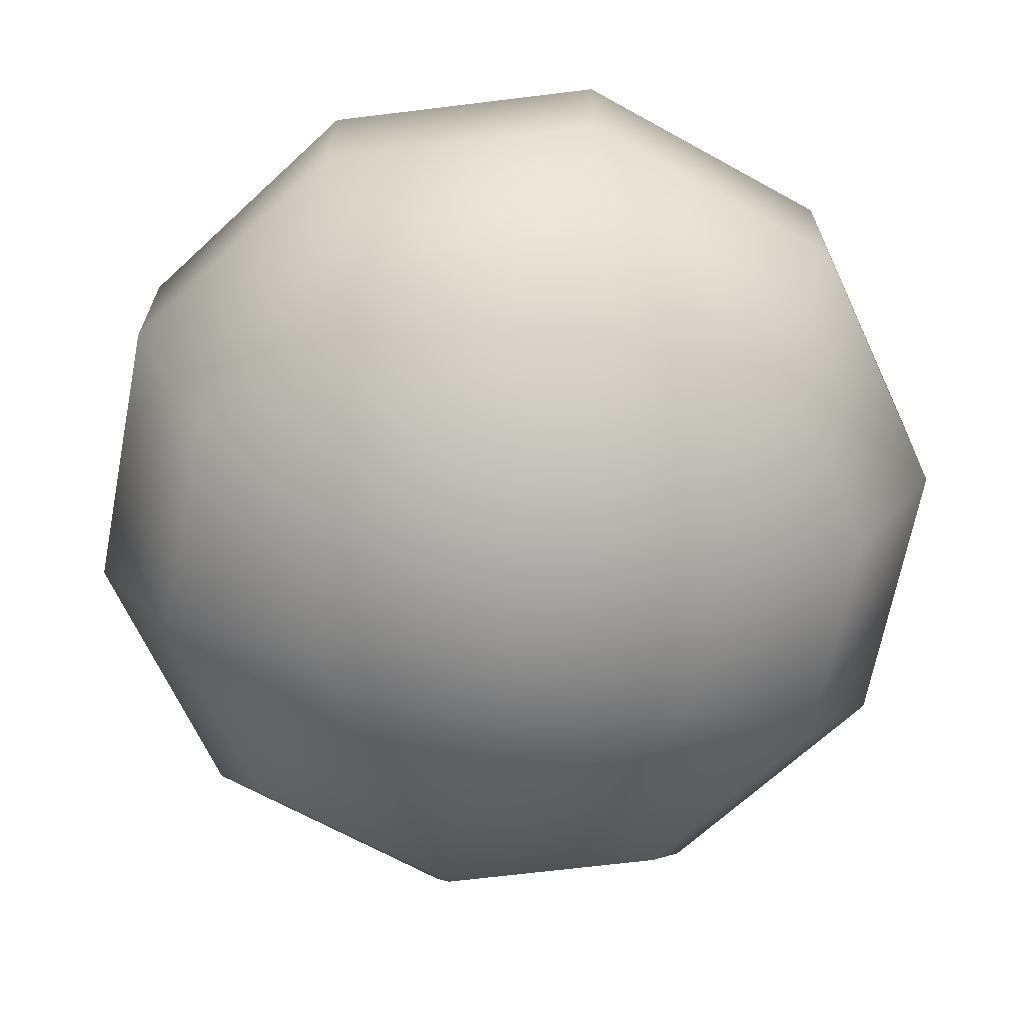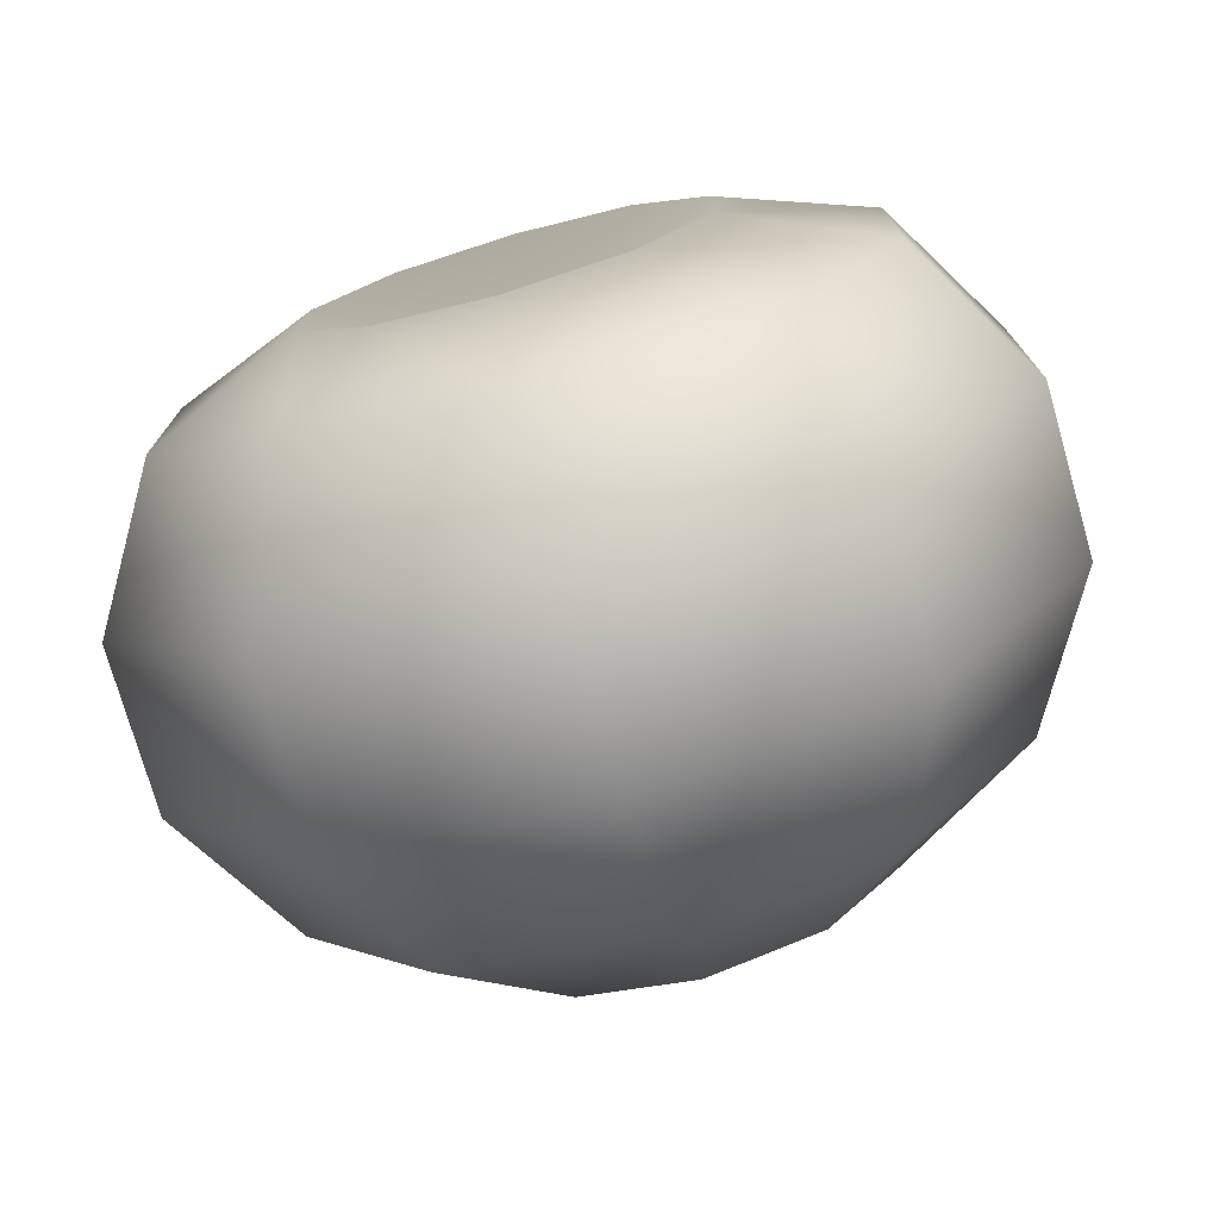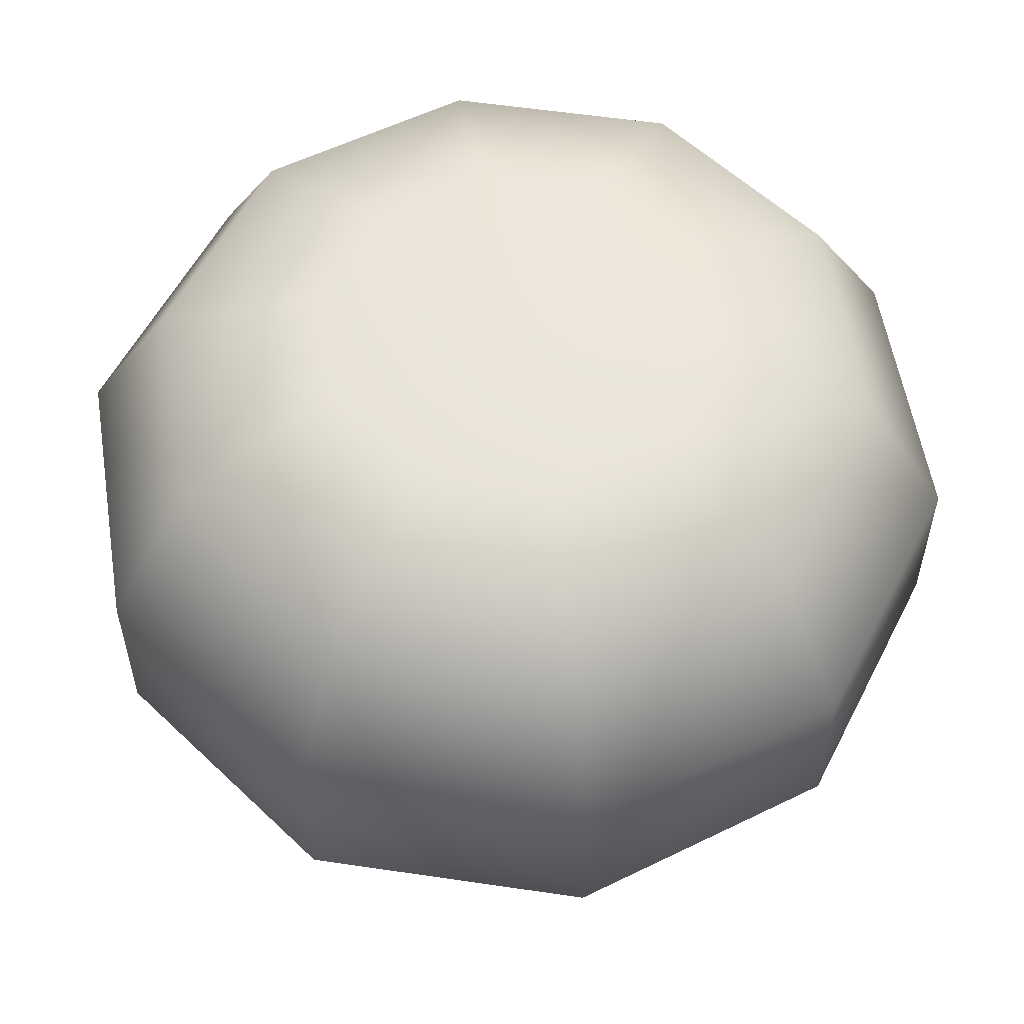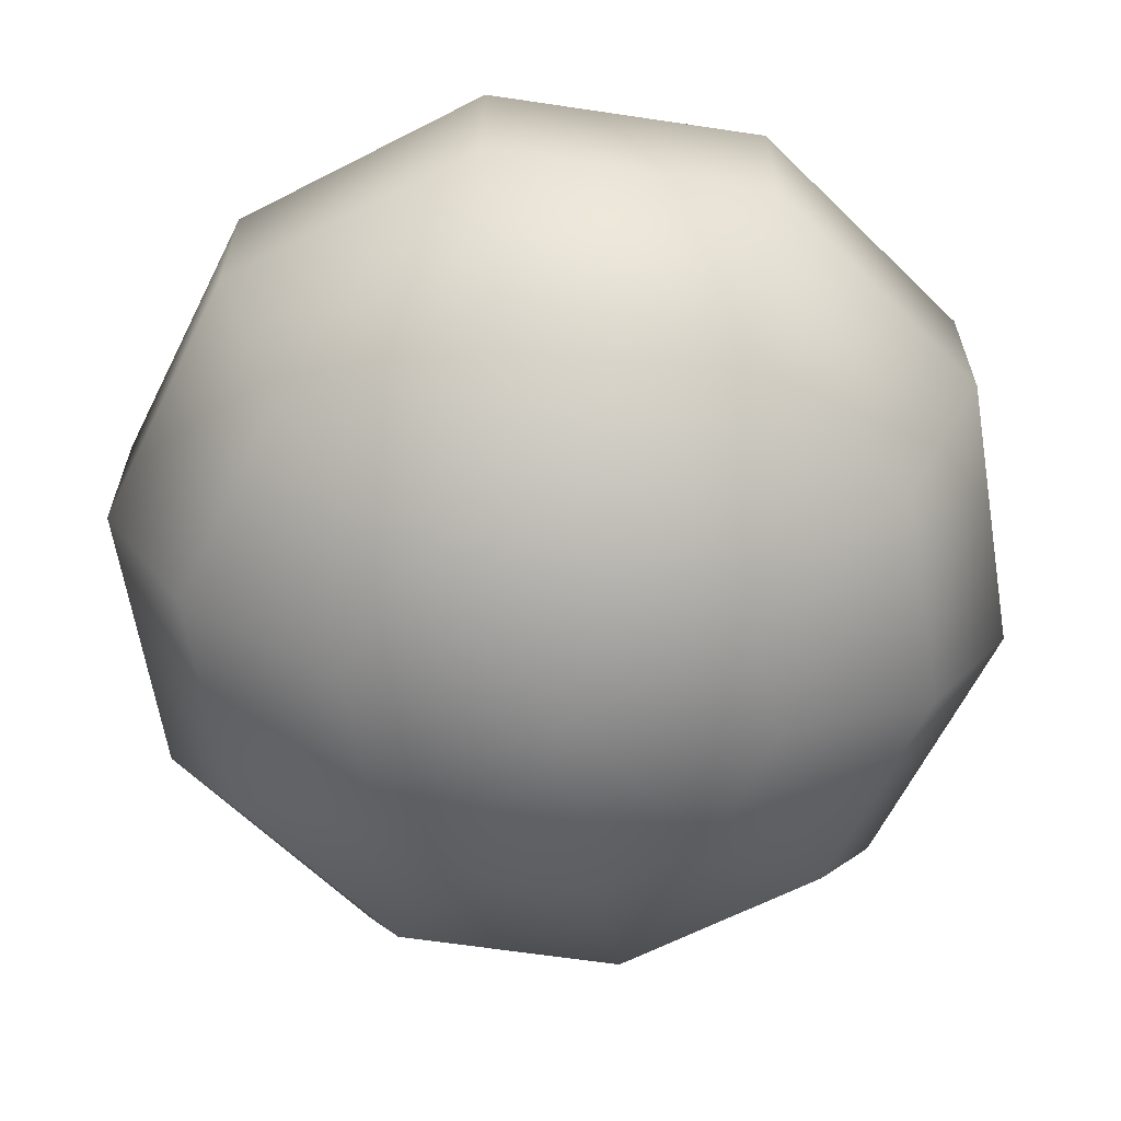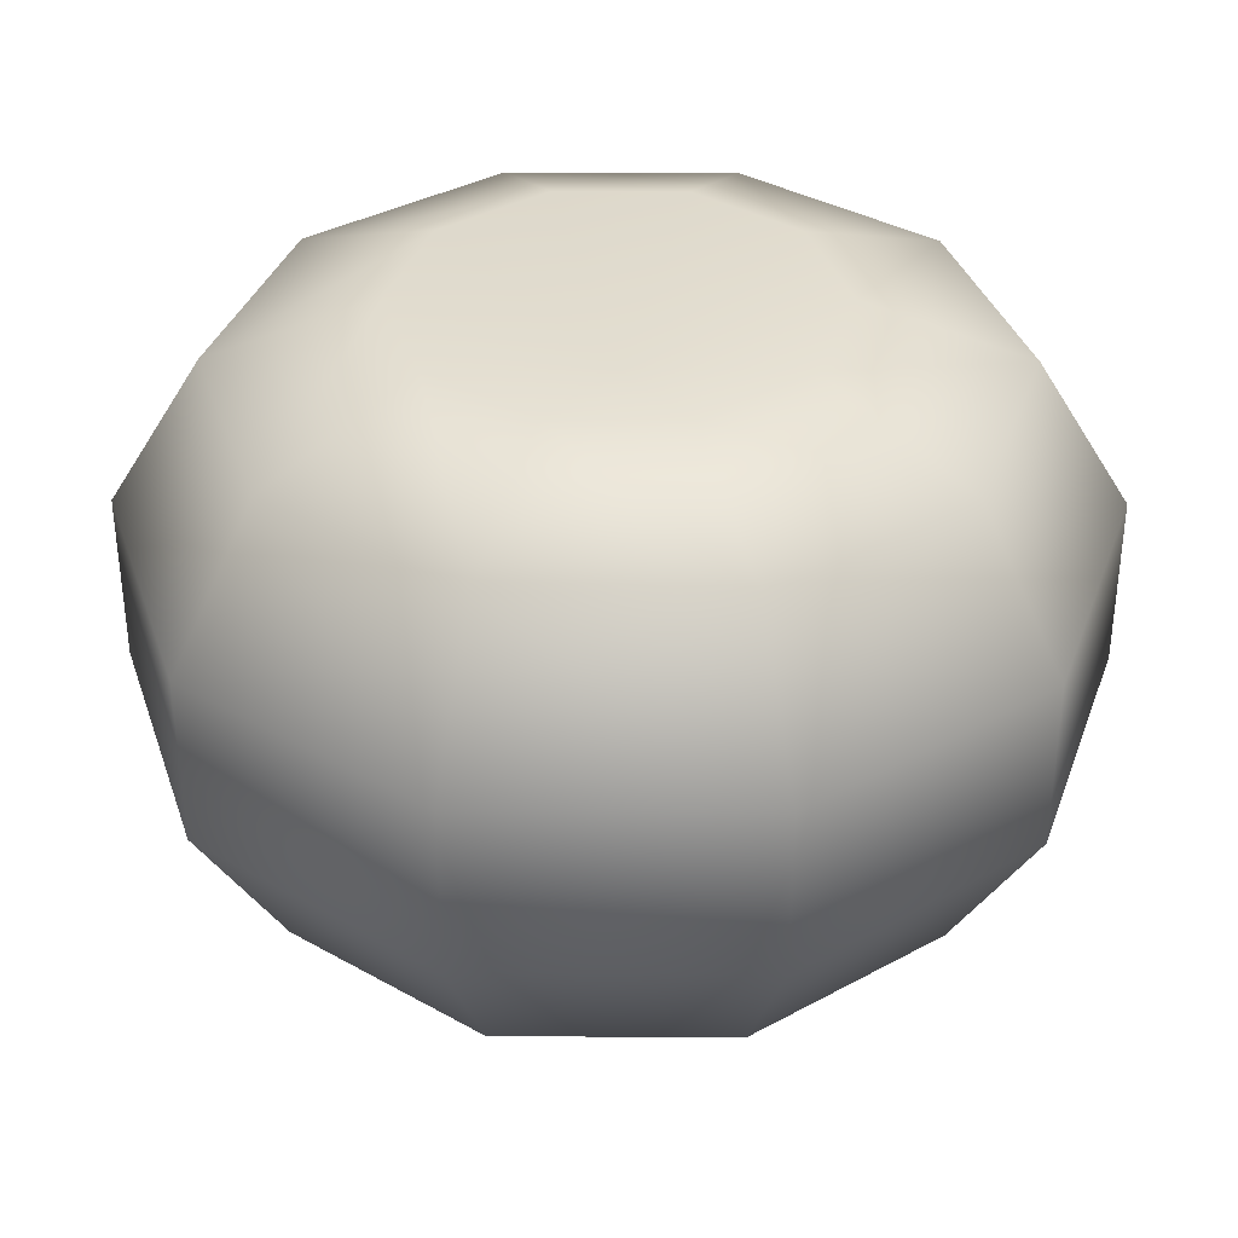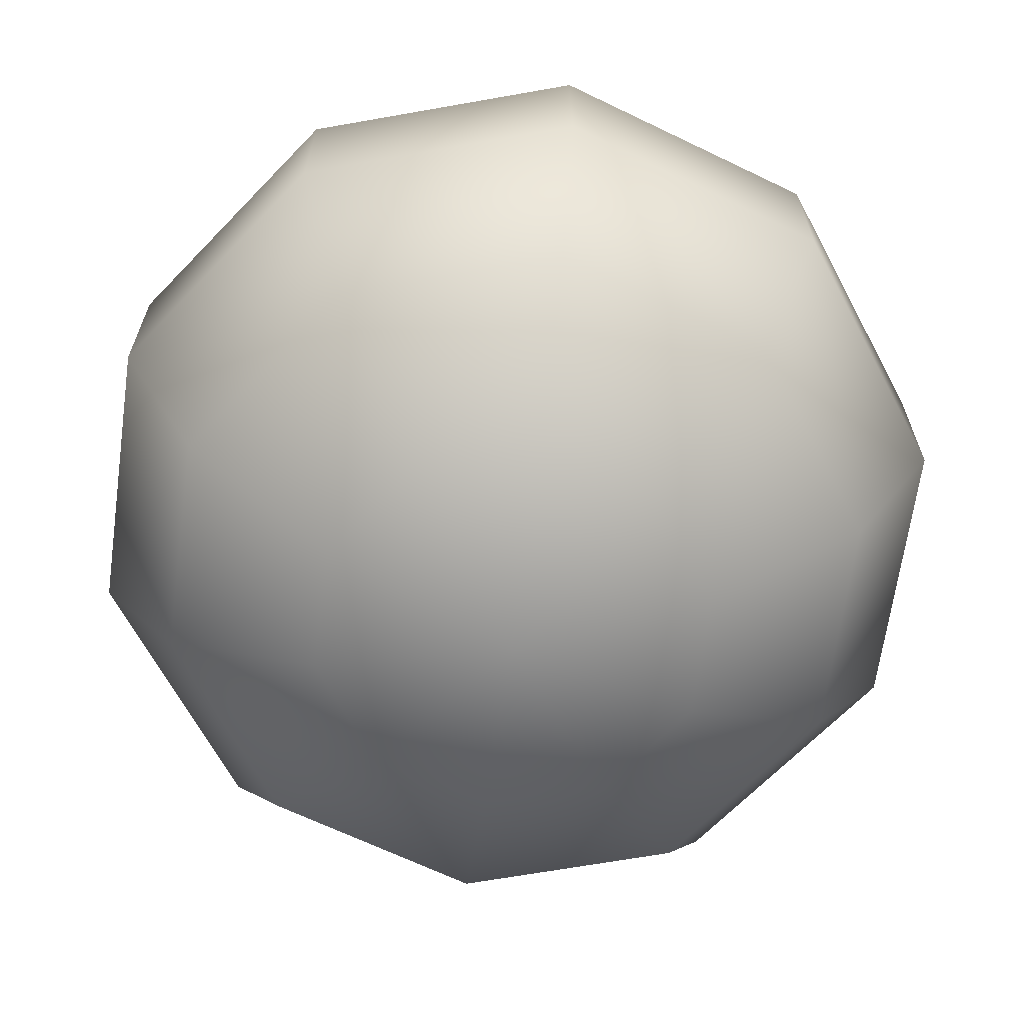
<metadata>
{"format":"obj","ext":"obj","renderer":"f3d","projection":"perspective","resolution":1024,"background":"white","views":[{"elev":-67.5,"azim":-47.0,"up":"+Y"},{"elev":-75.5,"azim":-164.0,"up":"+Z"},{"elev":56.2,"azim":170.8,"up":"+Y"},{"elev":-63.5,"azim":-98.6,"up":"+Y"},{"elev":36.1,"azim":54.4,"up":"+Y"},{"elev":-66.1,"azim":100.1,"up":"+Y"}]}
</metadata>
<code>
o Sphere
v 0.255 1.436 -0.351
v 0.4595 1.304 -0.6325
v 0.573 0.9867 -0.7887
v 0.573 0.6212 -0.7887
v 0.4595 0.2918 -0.6325
v 0.255 0.06392 -0.351
v 0.4126 1.436 -0.1341
v 0.7436 1.304 -0.2416
v 0.9272 0.9867 -0.3013
v 0.9272 0.6212 -0.3013
v 0.7436 0.2918 -0.2416
v 0.4126 0.06392 -0.1341
v 0.4126 1.436 0.1341
v 0.7436 1.304 0.2416
v 0.9272 0.9867 0.3013
v 0.9272 0.6212 0.3013
v 0.7436 0.2918 0.2416
v 0.4126 0.06392 0.1341
v 0.255 1.436 0.351
v 0.4595 1.304 0.6325
v 0.573 0.9867 0.7887
v 0.573 0.6212 0.7887
v 0.4595 0.2918 0.6325
v 0.255 0.06392 0.351
v 0 1.436 0.4339
v 0 1.304 0.7818
v 0 0.9867 0.9749
v 0 0.6212 0.9749
v 0 0.2918 0.7818
v 0 0.06392 0.4339
v -0.255 1.436 0.351
v -0.4595 1.304 0.6325
v -0.573 0.9867 0.7887
v -0.573 0.6212 0.7887
v -0.4595 0.2918 0.6325
v -0.255 0.06392 0.351
v 0 -0.01743 0
v 0 1.285 0
v -0.4126 1.436 0.1341
v -0.7436 1.304 0.2416
v -0.9272 0.9867 0.3013
v -0.9272 0.6212 0.3013
v -0.7436 0.2918 0.2416
v -0.4126 0.06392 0.1341
v -0.4126 1.436 -0.1341
v -0.7436 1.304 -0.2416
v -0.9272 0.9867 -0.3013
v -0.9272 0.6212 -0.3013
v -0.7436 0.2918 -0.2416
v -0.4126 0.06392 -0.1341
v -0.255 1.436 -0.351
v -0.4595 1.304 -0.6325
v -0.573 0.9867 -0.7887
v -0.573 0.6212 -0.7887
v -0.4595 0.2918 -0.6325
v -0.255 0.06392 -0.351
v -0 1.436 -0.4339
v -0 1.304 -0.7818
v 0 0.9867 -0.9749
v 0 0.6212 -0.9749
v -0 0.2918 -0.7818
v -0 0.06392 -0.4339
f 37 62 6
f 61 60 4 5
f 59 58 2 3
f 57 38 1
f 62 61 5 6
f 60 59 3 4
f 58 57 1 2
f 37 6 12
f 5 4 10 11
f 3 2 8 9
f 1 38 7
f 6 5 11 12
f 4 3 9 10
f 2 1 7 8
f 37 12 18
f 11 10 16 17
f 9 8 14 15
f 7 38 13
f 12 11 17 18
f 10 9 15 16
f 8 7 13 14
f 15 14 20 21
f 13 38 19
f 18 17 23 24
f 16 15 21 22
f 14 13 19 20
f 37 18 24
f 17 16 22 23
f 24 23 29 30
f 22 21 27 28
f 20 19 25 26
f 37 24 30
f 23 22 28 29
f 21 20 26 27
f 19 38 25
f 30 29 35 36
f 28 27 33 34
f 26 25 31 32
f 37 30 36
f 29 28 34 35
f 27 26 32 33
f 25 38 31
f 32 31 39 40
f 37 36 44
f 35 34 42 43
f 33 32 40 41
f 31 38 39
f 36 35 43 44
f 34 33 41 42
f 37 44 50
f 43 42 48 49
f 41 40 46 47
f 39 38 45
f 44 43 49 50
f 42 41 47 48
f 40 39 45 46
f 49 48 54 55
f 47 46 52 53
f 45 38 51
f 50 49 55 56
f 48 47 53 54
f 46 45 51 52
f 37 50 56
f 51 38 57
f 56 55 61 62
f 54 53 59 60
f 52 51 57 58
f 37 56 62
f 55 54 60 61
f 53 52 58 59

</code>
